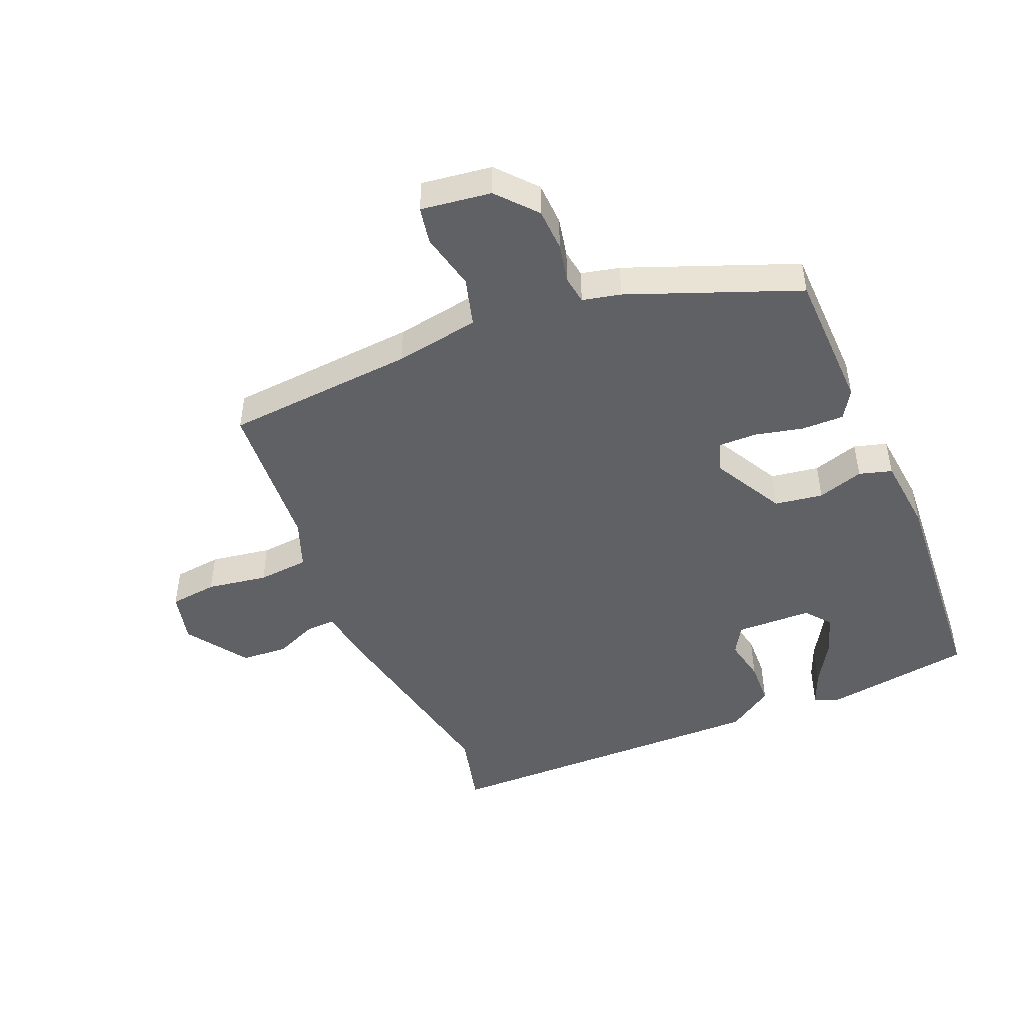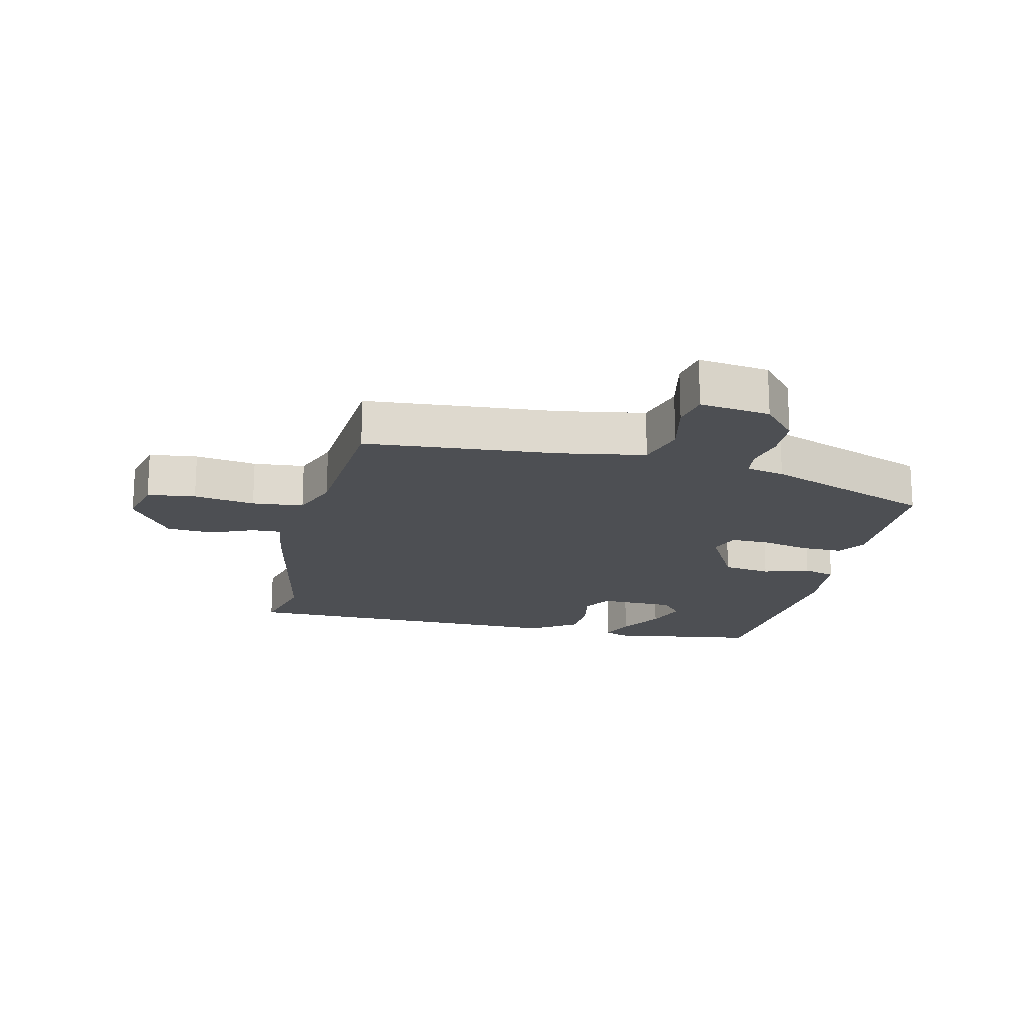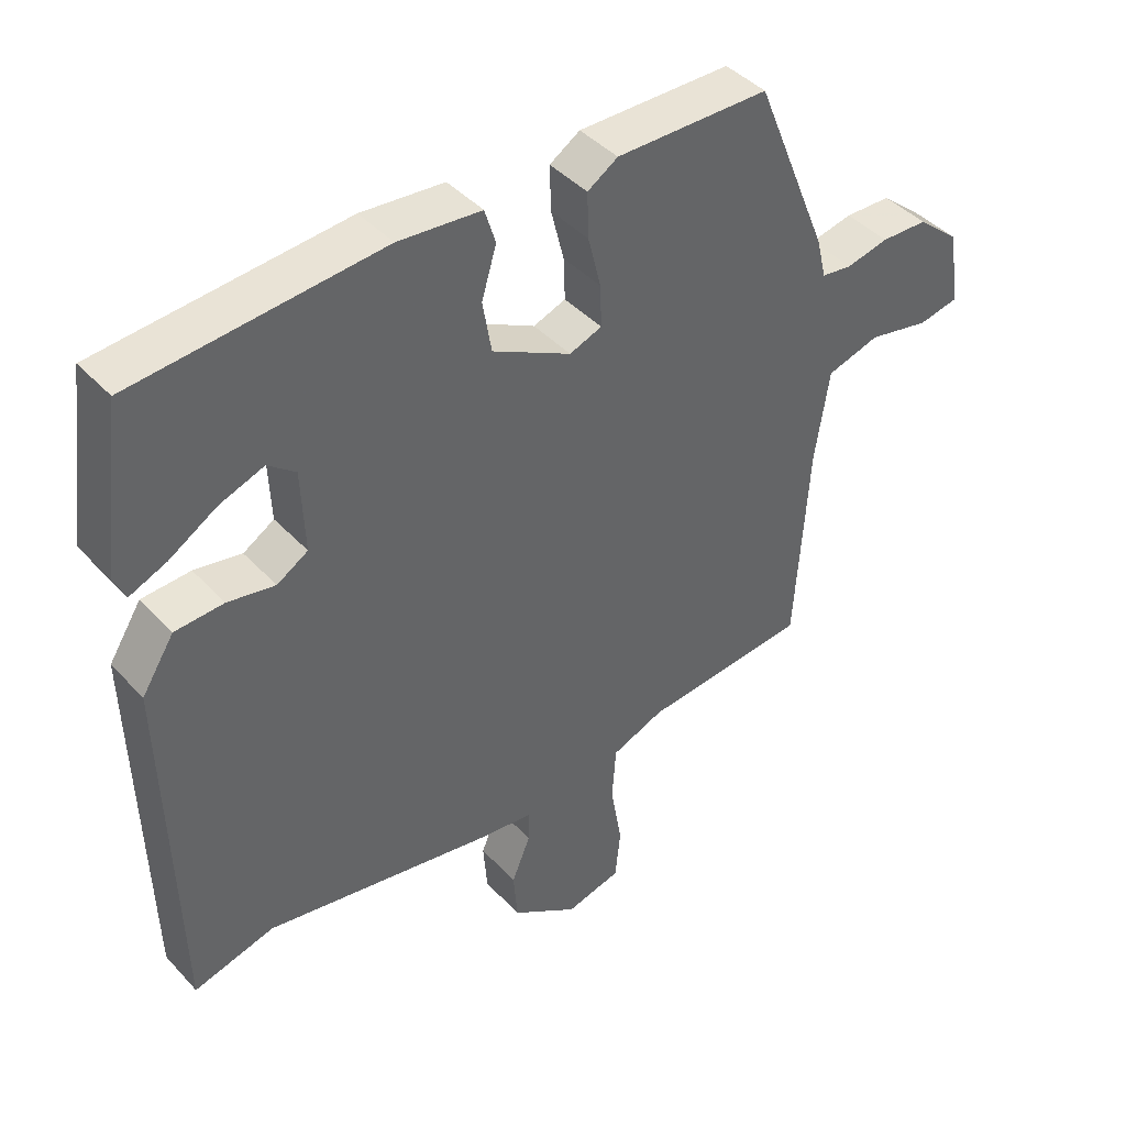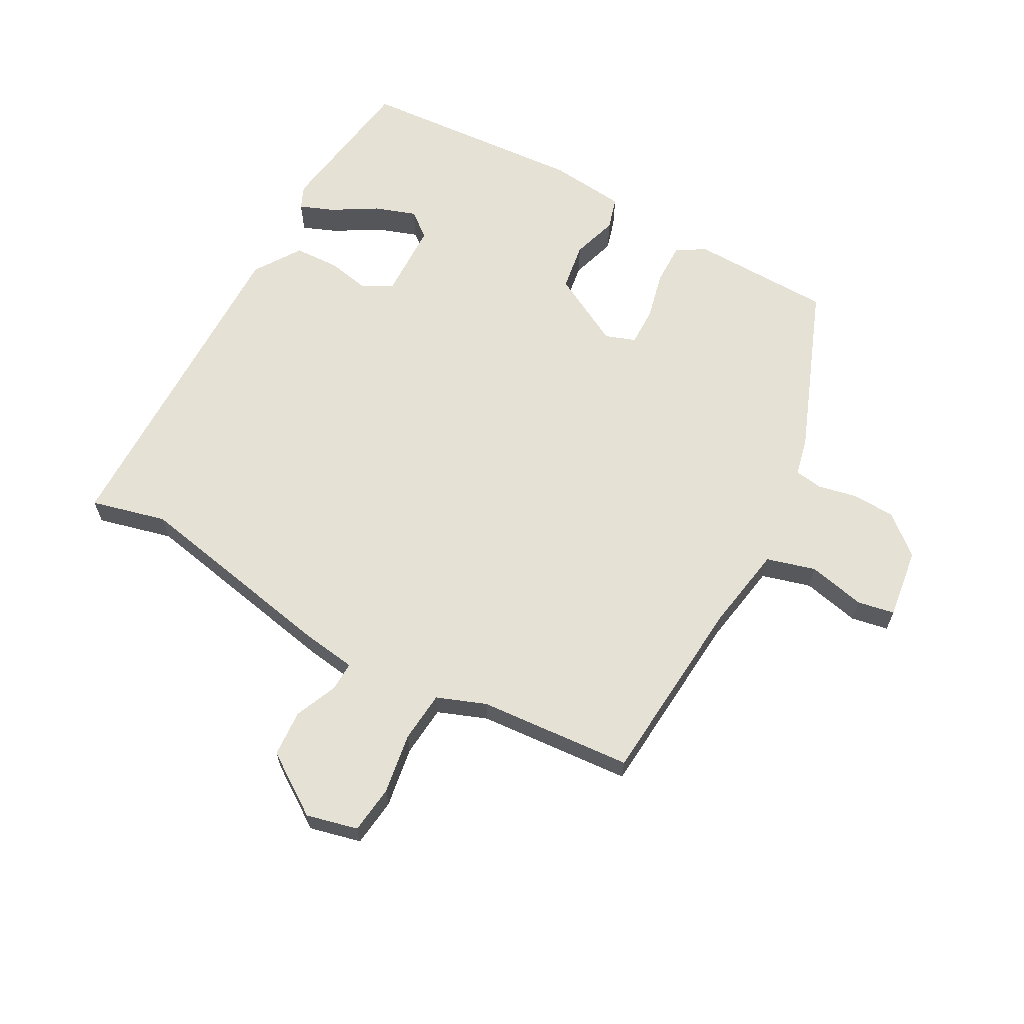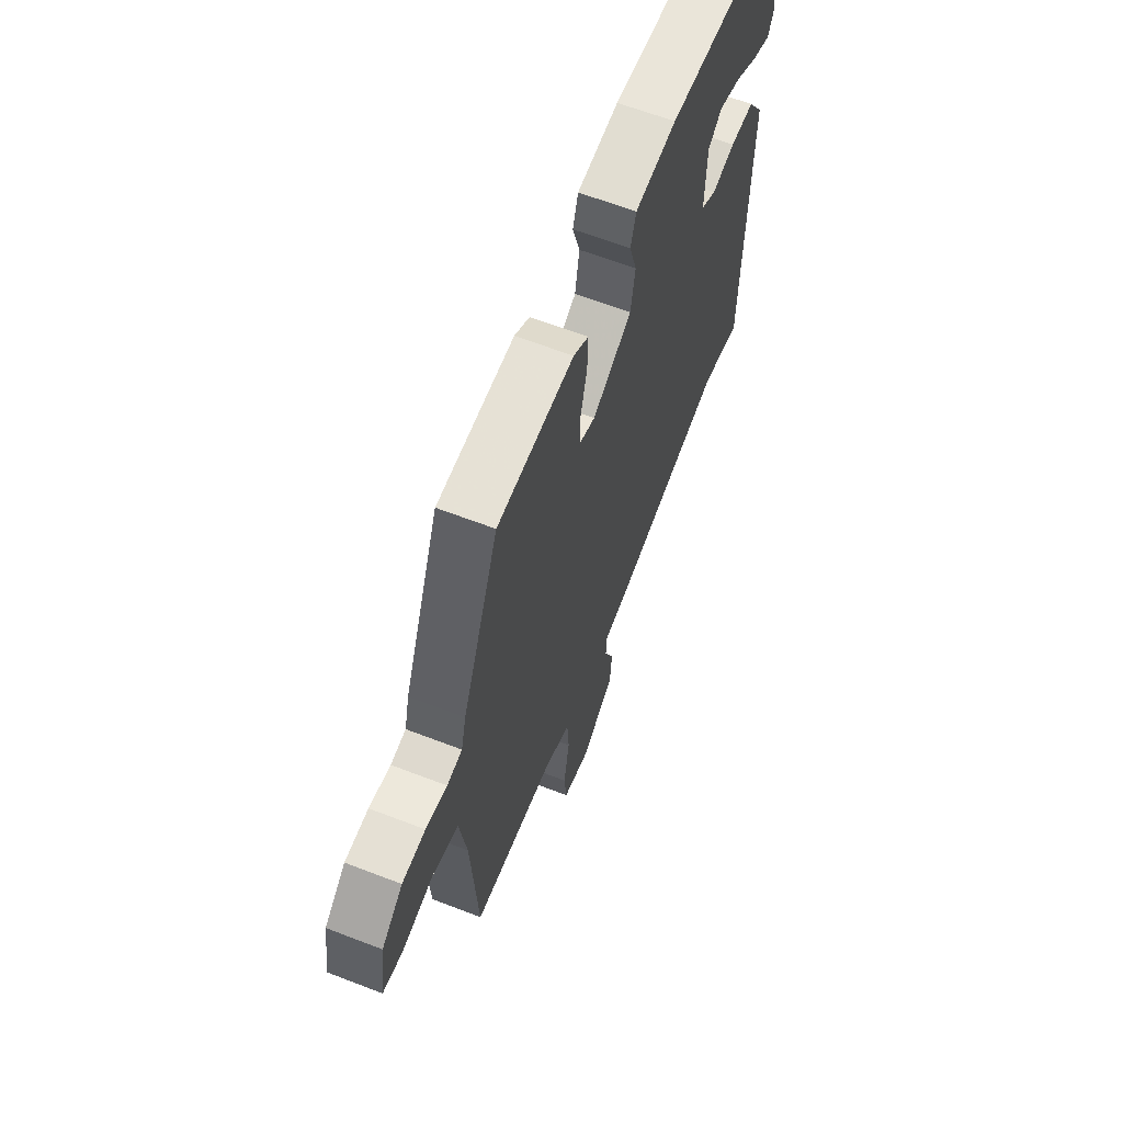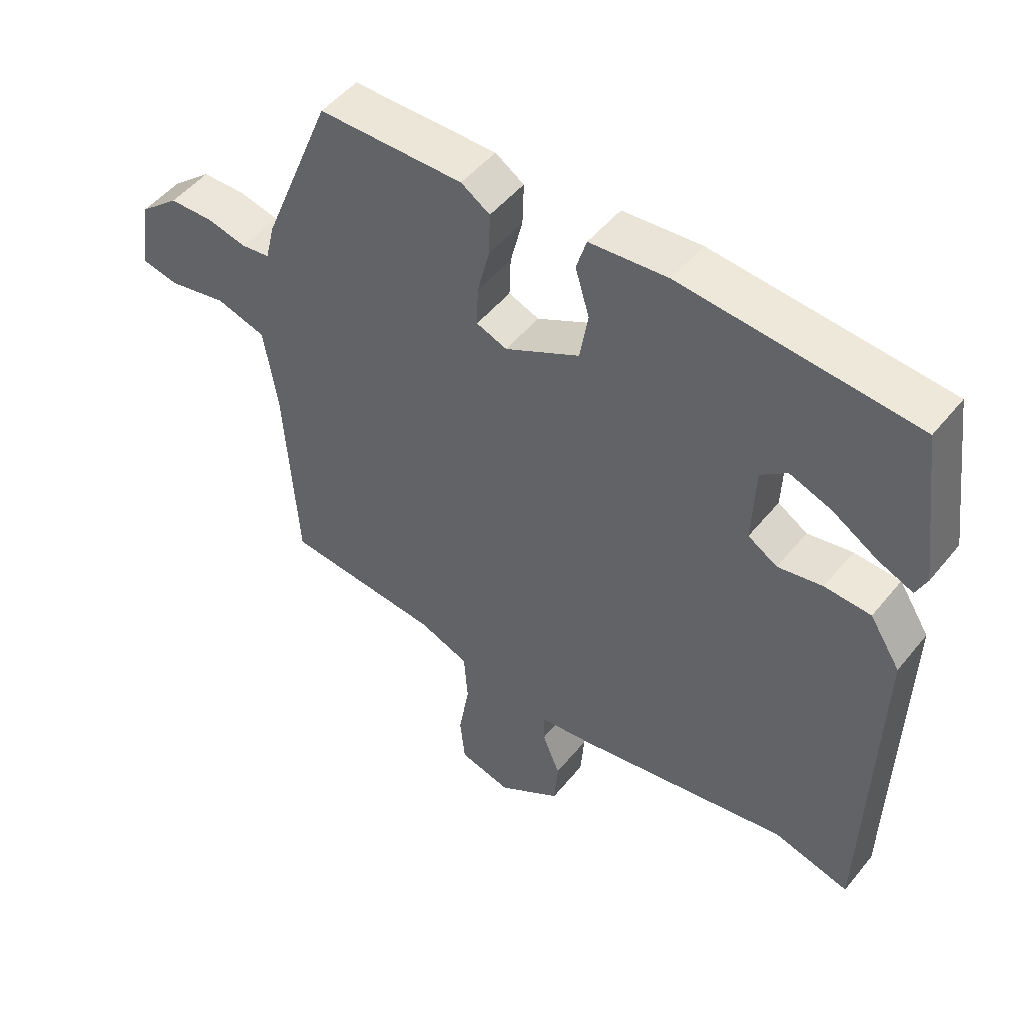
<metadata>
{"format":"obj","ext":"obj","renderer":"f3d","projection":"perspective","resolution":1024,"background":"white","views":[{"elev":-46.8,"azim":-66.3,"up":"+Y"},{"elev":-17.9,"azim":-102.1,"up":"+Y"},{"elev":42.4,"azim":141.3,"up":"+Z"},{"elev":64.2,"azim":-150.5,"up":"+Y"},{"elev":63.5,"azim":-68.7,"up":"+Z"},{"elev":49.7,"azim":37.4,"up":"+Z"}]}
</metadata>
<code>
v 0.516 0.07 0.47
v 0.548 0.07 0.229
v 0.531 0.07 0.192
v 0.476 0.07 0.215
v 0.406 0.07 0.258
v 0.34 0.07 0.282
v 0.299 0.07 0.25
v 0.294 0.07 0.128
v 0.34 0.07 0.1
v 0.41 0.07 0.113
v 0.482 0.07 0.109
v 0.53 0.07 0.034
v 0.516 0.07 -0.504
v 0.396 0.07 -0.472
v 0.061 0.07 -0.533
v -0.025 0.07 -0.544
v -0.024 0.07 -0.591
v 0.004 0.07 -0.659
v -0.002 0.07 -0.734
v -0.101 0.07 -0.799
v -0.183 0.07 -0.778
v -0.191 0.07 -0.701
v -0.174 0.07 -0.604
v -0.18 0.07 -0.522
v -0.258 0.07 -0.491
v -0.504 0.07 -0.469
v -0.524 0.07 -0.163
v -0.545 0.07 -0.027
v -0.623 0.07 -0.004
v -0.715 0.07 -0.023
v -0.774 0.07 -0.011
v -0.757 0.07 0.101
v -0.694 0.07 0.154
v -0.625 0.07 0.156
v -0.562 0.07 0.142
v -0.517 0.07 0.148
v -0.502 0.07 0.209
v -0.393 0.07 0.477
v -0.166 0.07 0.479
v -0.121 0.07 0.45
v -0.123 0.07 0.383
v -0.142 0.07 0.306
v -0.144 0.07 0.244
v -0.096 0.07 0.226
v 0.021 0.07 0.287
v 0.034 0.07 0.364
v 0.012 0.07 0.438
v 0.028 0.07 0.49
v 0.151 0.07 0.501
v 0.516 0 0.47
v 0.548 0 0.229
v 0.531 0 0.192
v 0.476 0 0.215
v 0.406 0 0.258
v 0.34 0 0.282
v 0.299 0 0.25
v 0.294 0 0.128
v 0.34 0 0.1
v 0.41 0 0.113
v 0.482 0 0.109
v 0.53 0 0.034
v 0.516 0 -0.504
v 0.396 0 -0.472
v 0.061 0 -0.533
v -0.025 0 -0.544
v -0.024 0 -0.591
v 0.004 0 -0.659
v -0.002 0 -0.734
v -0.101 0 -0.799
v -0.183 0 -0.778
v -0.191 0 -0.701
v -0.174 0 -0.604
v -0.18 0 -0.522
v -0.258 0 -0.491
v -0.504 0 -0.469
v -0.524 0 -0.163
v -0.545 0 -0.027
v -0.623 0 -0.004
v -0.715 0 -0.023
v -0.774 0 -0.011
v -0.757 0 0.101
v -0.694 0 0.154
v -0.625 0 0.156
v -0.562 0 0.142
v -0.517 0 0.148
v -0.502 0 0.209
v -0.393 0 0.477
v -0.166 0 0.479
v -0.121 0 0.45
v -0.123 0 0.383
v -0.142 0 0.306
v -0.144 0 0.244
v -0.096 0 0.226
v 0.021 0 0.287
v 0.034 0 0.364
v 0.012 0 0.438
v 0.028 0 0.49
v 0.151 0 0.501
f 49 1 2
f 48 49 2
f 47 48 2
f 46 47 2
f 40 41 42
f 39 40 42
f 38 39 42
f 37 38 42
f 36 37 42
f 36 42 43
f 33 34 35
f 32 33 35
f 31 32 35
f 30 31 35
f 29 30 35
f 28 29 35 36
f 36 43 44
f 28 36 44
f 27 28 44
f 21 22 23
f 20 21 23
f 19 20 23
f 18 19 23
f 17 18 23
f 16 17 23 24
f 16 24 25
f 15 16 25
f 14 15 25
f 12 13 14
f 11 12 14
f 10 11 14
f 9 10 14
f 27 44 45
f 26 27 45
f 25 26 45
f 14 25 45
f 9 14 45
f 8 9 45
f 2 3 4 5
f 7 8 45 46
f 6 7 46
f 6 46 2
f 2 5 6
f 51 50 98
f 51 98 97
f 51 97 96
f 51 96 95
f 91 90 89
f 91 89 88
f 91 88 87
f 91 87 86
f 91 86 85
f 92 91 85
f 84 83 82
f 84 82 81
f 84 81 80
f 84 80 79
f 84 79 78
f 85 84 78 77
f 93 92 85
f 93 85 77
f 93 77 76
f 72 71 70
f 72 70 69
f 72 69 68
f 72 68 67
f 72 67 66
f 73 72 66 65
f 74 73 65
f 74 65 64
f 74 64 63
f 63 62 61
f 63 61 60
f 63 60 59
f 63 59 58
f 94 93 76
f 94 76 75
f 94 75 74
f 94 74 63
f 94 63 58
f 94 58 57
f 54 53 52 51
f 95 94 57 56
f 95 56 55
f 51 95 55
f 55 54 51
f 1 50 51 2
f 2 51 52 3
f 3 52 53 4
f 4 53 54 5
f 5 54 55 6
f 6 55 56 7
f 7 56 57 8
f 8 57 58 9
f 9 58 59 10
f 10 59 60 11
f 11 60 61 12
f 12 61 62 13
f 13 62 63 14
f 14 63 64 15
f 15 64 65 16
f 16 65 66 17
f 17 66 67 18
f 18 67 68 19
f 19 68 69 20
f 20 69 70 21
f 21 70 71 22
f 22 71 72 23
f 23 72 73 24
f 24 73 74 25
f 25 74 75 26
f 26 75 76 27
f 27 76 77 28
f 28 77 78 29
f 29 78 79 30
f 30 79 80 31
f 31 80 81 32
f 32 81 82 33
f 33 82 83 34
f 34 83 84 35
f 35 84 85 36
f 36 85 86 37
f 37 86 87 38
f 38 87 88 39
f 39 88 89 40
f 40 89 90 41
f 41 90 91 42
f 42 91 92 43
f 43 92 93 44
f 44 93 94 45
f 45 94 95 46
f 46 95 96 47
f 47 96 97 48
f 48 97 98 49
f 49 98 50 1

</code>
